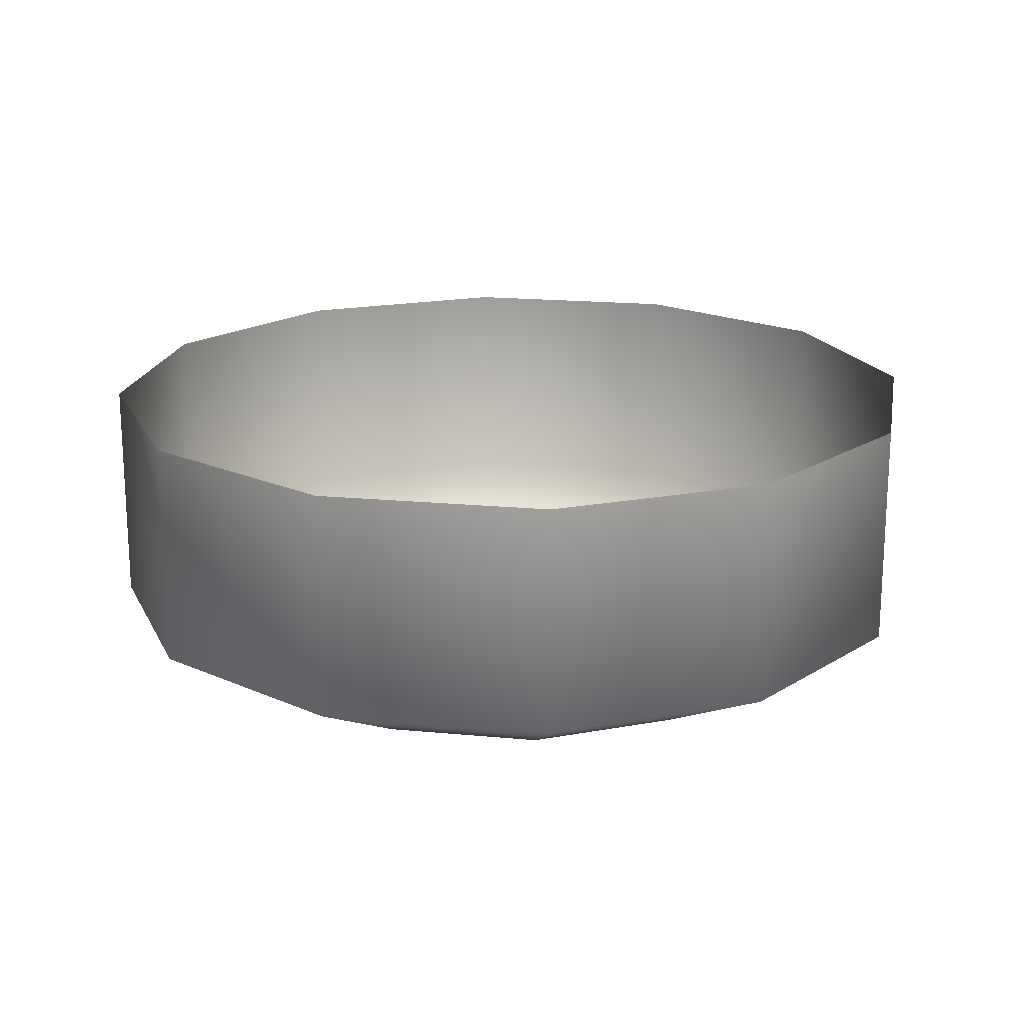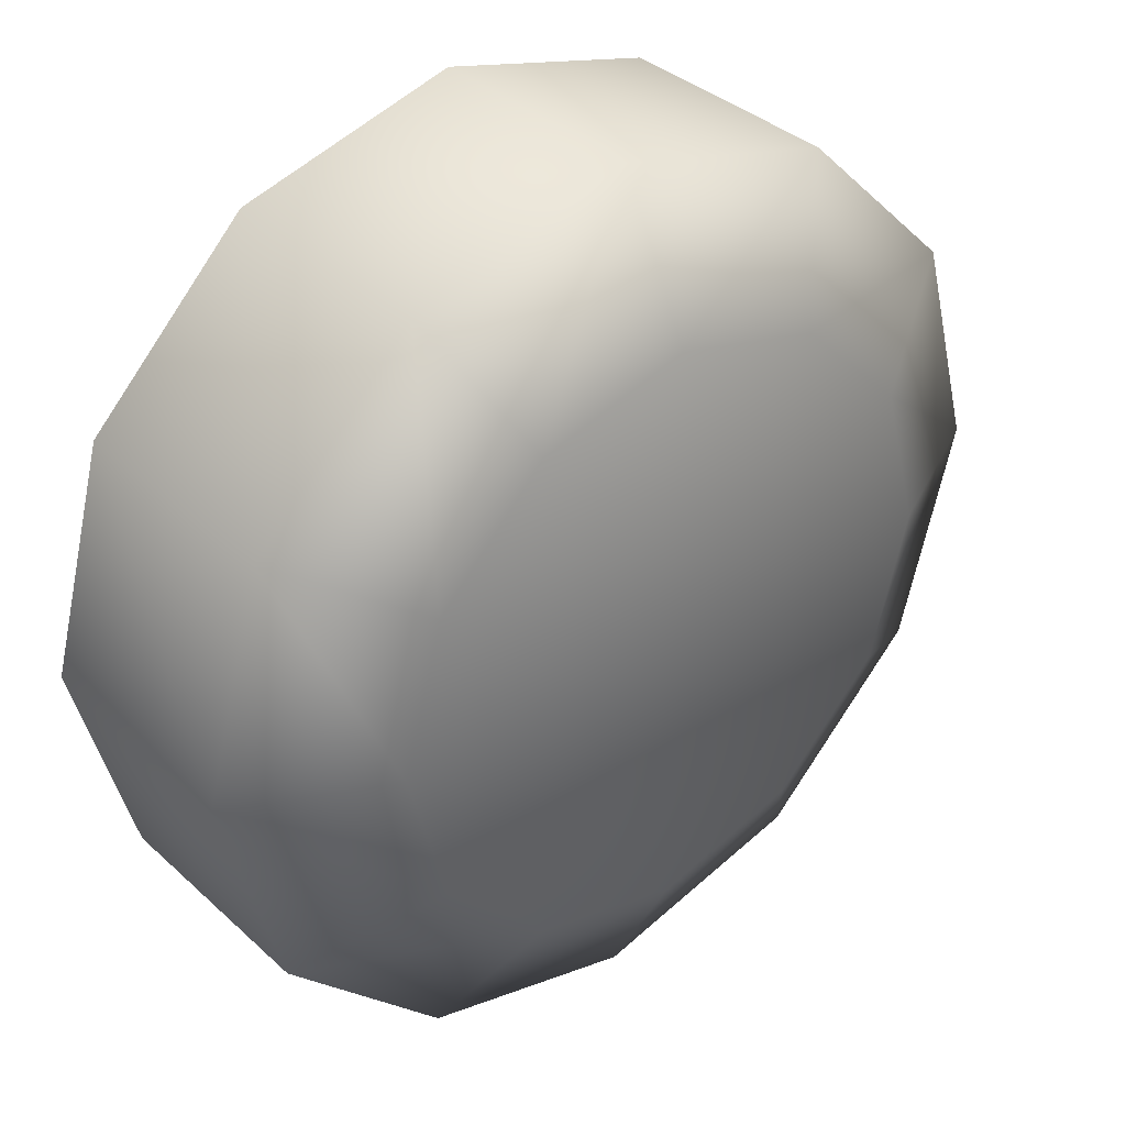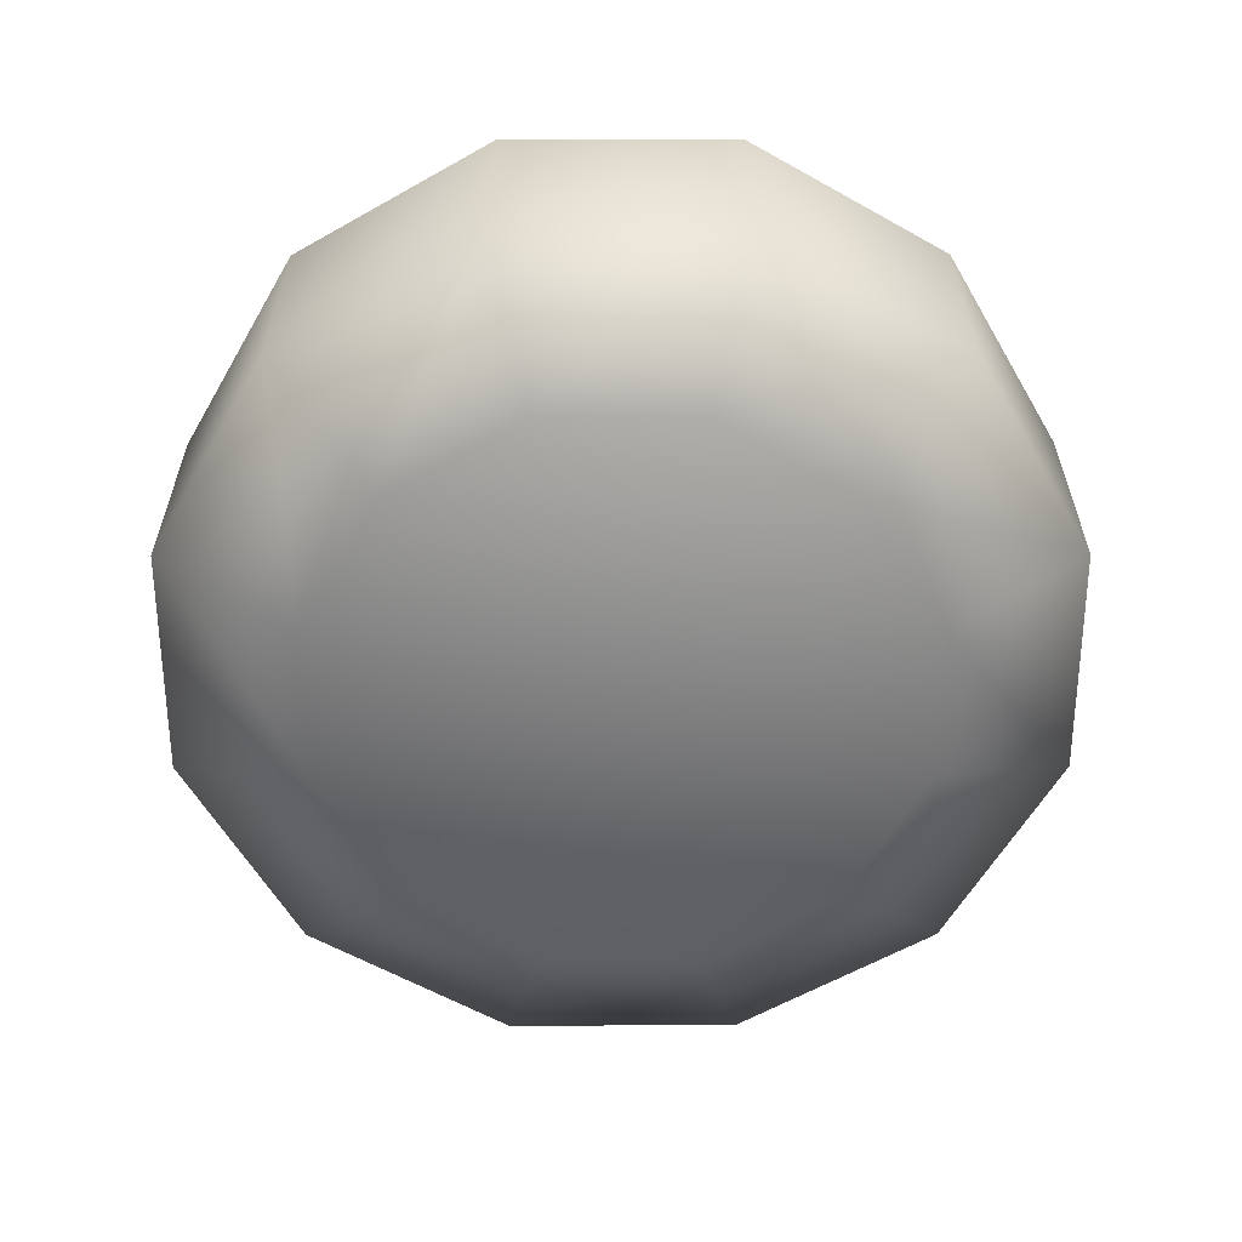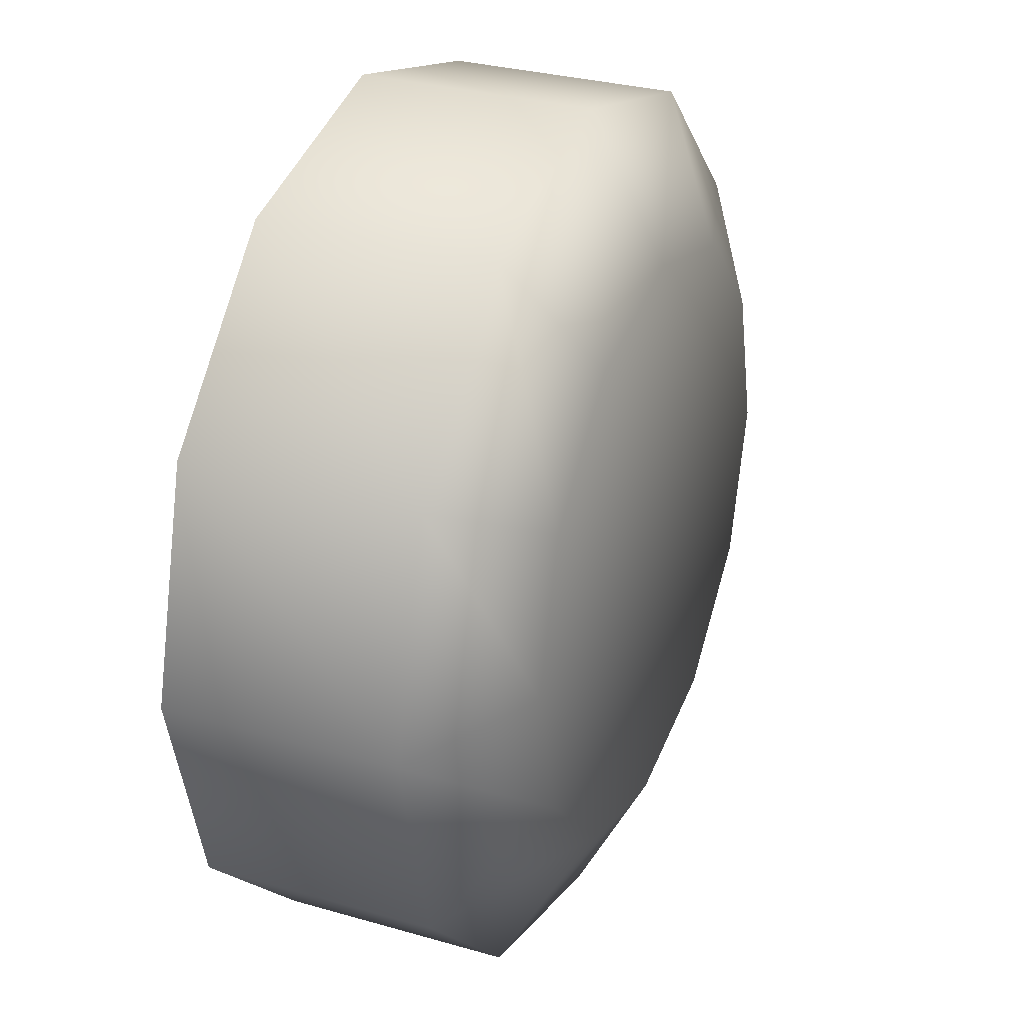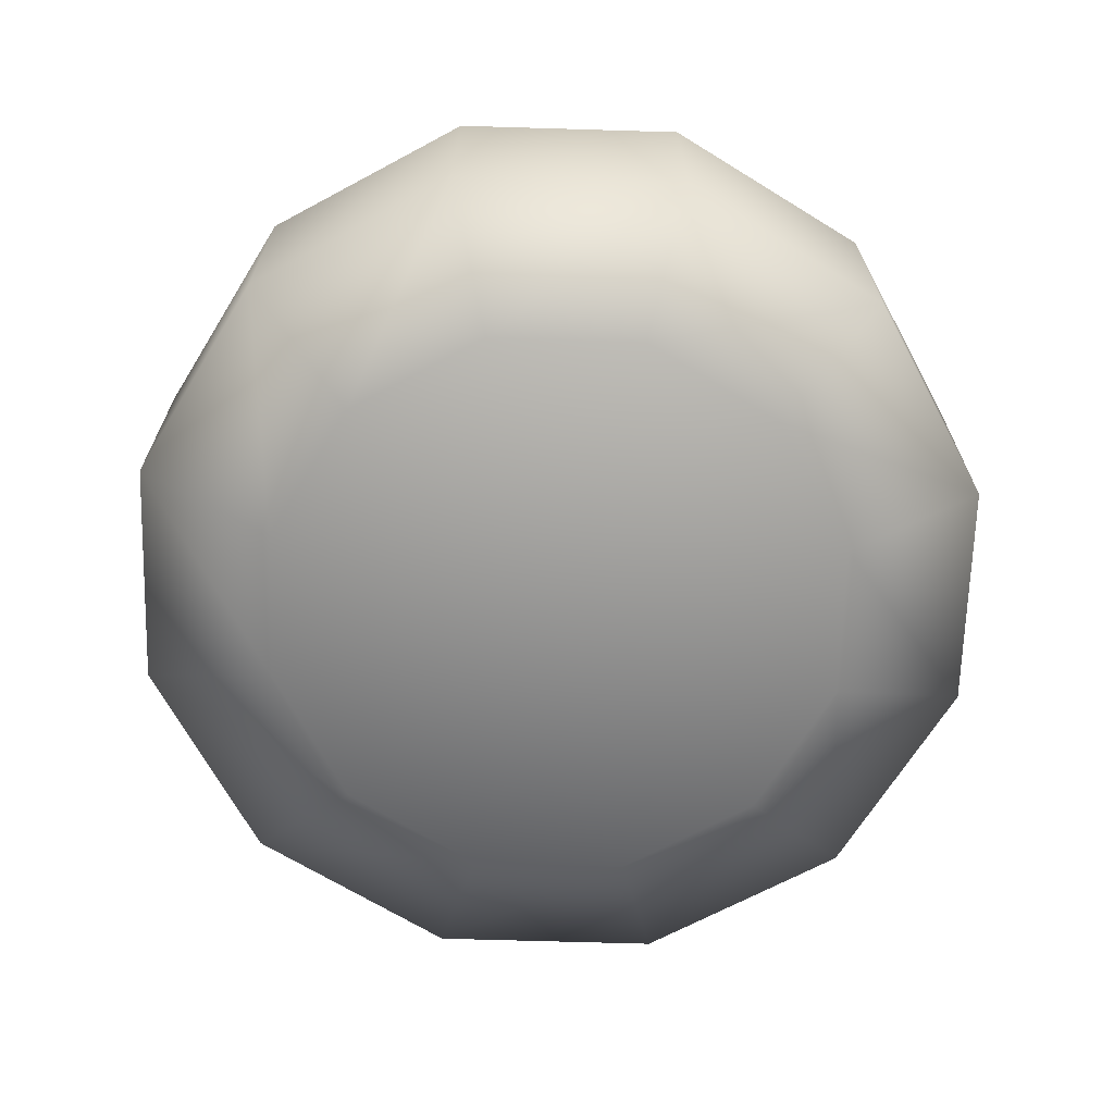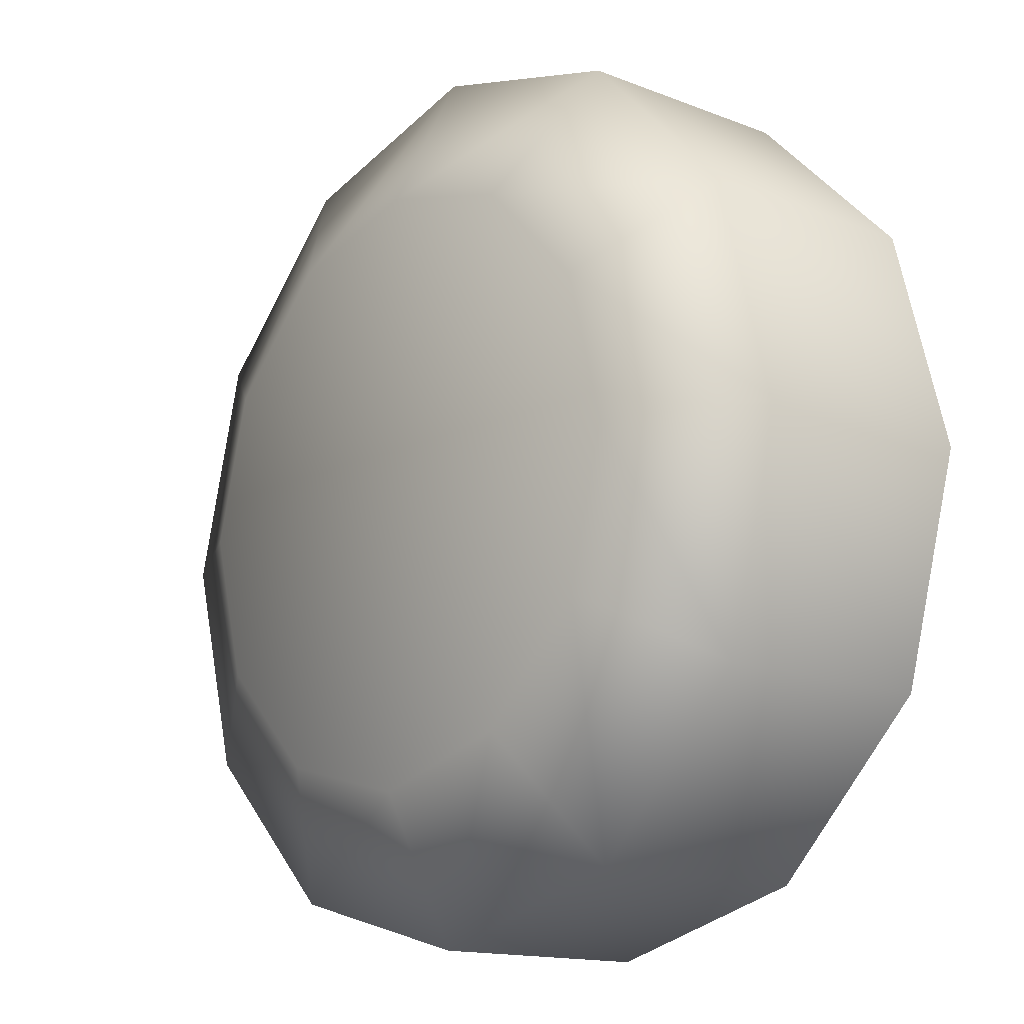
<metadata>
{"format":"obj","ext":"obj","renderer":"f3d","projection":"perspective","resolution":1024,"background":"white","views":[{"elev":18.8,"azim":-64.7,"up":"+Y"},{"elev":36.0,"azim":-40.2,"up":"+Z"},{"elev":-60.1,"azim":165.1,"up":"+Y"},{"elev":30.1,"azim":-67.2,"up":"+Z"},{"elev":-67.6,"azim":-136.7,"up":"+Y"},{"elev":-14.5,"azim":49.5,"up":"+Z"}]}
</metadata>
<code>
v 7.442 -8.895 -4.297
v 4.297 -8.895 -7.442
v 0 -8.895 -8.594
v -4.297 -8.895 -7.442
v -7.442 -8.895 -4.297
v -8.594 -8.895 0
v -7.442 -8.895 4.297
v -4.297 -8.895 7.442
v 0 -8.895 8.594
v 4.297 -8.895 7.442
v 7.442 -8.895 4.297
v 8.594 -8.895 0
v 11.03 -0.1054 -6.369
v 6.369 -0.1054 -11.03
v 0 -0.1054 -12.74
v -6.369 -0.1054 -11.03
v -11.03 -0.1054 -6.369
v -12.74 -0.1054 0
v -11.03 -0.1054 6.369
v -6.369 -0.1054 11.03
v 0 -0.1054 12.74
v 6.369 -0.1054 11.03
v 11.03 -0.1054 6.369
v 12.74 -0.1054 0
v 0 -8.895 0
v 0 -6.779 12.74
v -6.369 -6.779 11.03
v -11.03 -6.779 6.369
v -12.74 -6.779 0
v -11.03 -6.779 -6.369
v -6.369 -6.779 -11.03
v 0 -6.779 -12.74
v 6.369 -6.779 -11.03
v 11.03 -6.779 -6.369
v 12.74 -6.779 0
v 11.03 -6.779 6.369
v 6.369 -6.779 11.03
f 1 2 33 34
f 2 3 32 33
f 3 4 31 32
f 4 5 30 31
f 5 6 29 30
f 6 7 28 29
f 7 8 27 28
f 8 9 26 27
f 9 10 37 26
f 10 11 36 37
f 11 12 35 36
f 12 1 34 35
f 2 1 25
f 3 2 25
f 4 3 25
f 5 4 25
f 6 5 25
f 7 6 25
f 8 7 25
f 9 8 25
f 10 9 25
f 11 10 25
f 12 11 25
f 1 12 25
f 27 26 21 20
f 28 27 20 19
f 29 28 19 18
f 30 29 18 17
f 31 30 17 16
f 32 31 16 15
f 33 32 15 14
f 34 33 14 13
f 35 34 13 24
f 36 35 24 23
f 37 36 23 22
f 26 37 22 21

</code>
